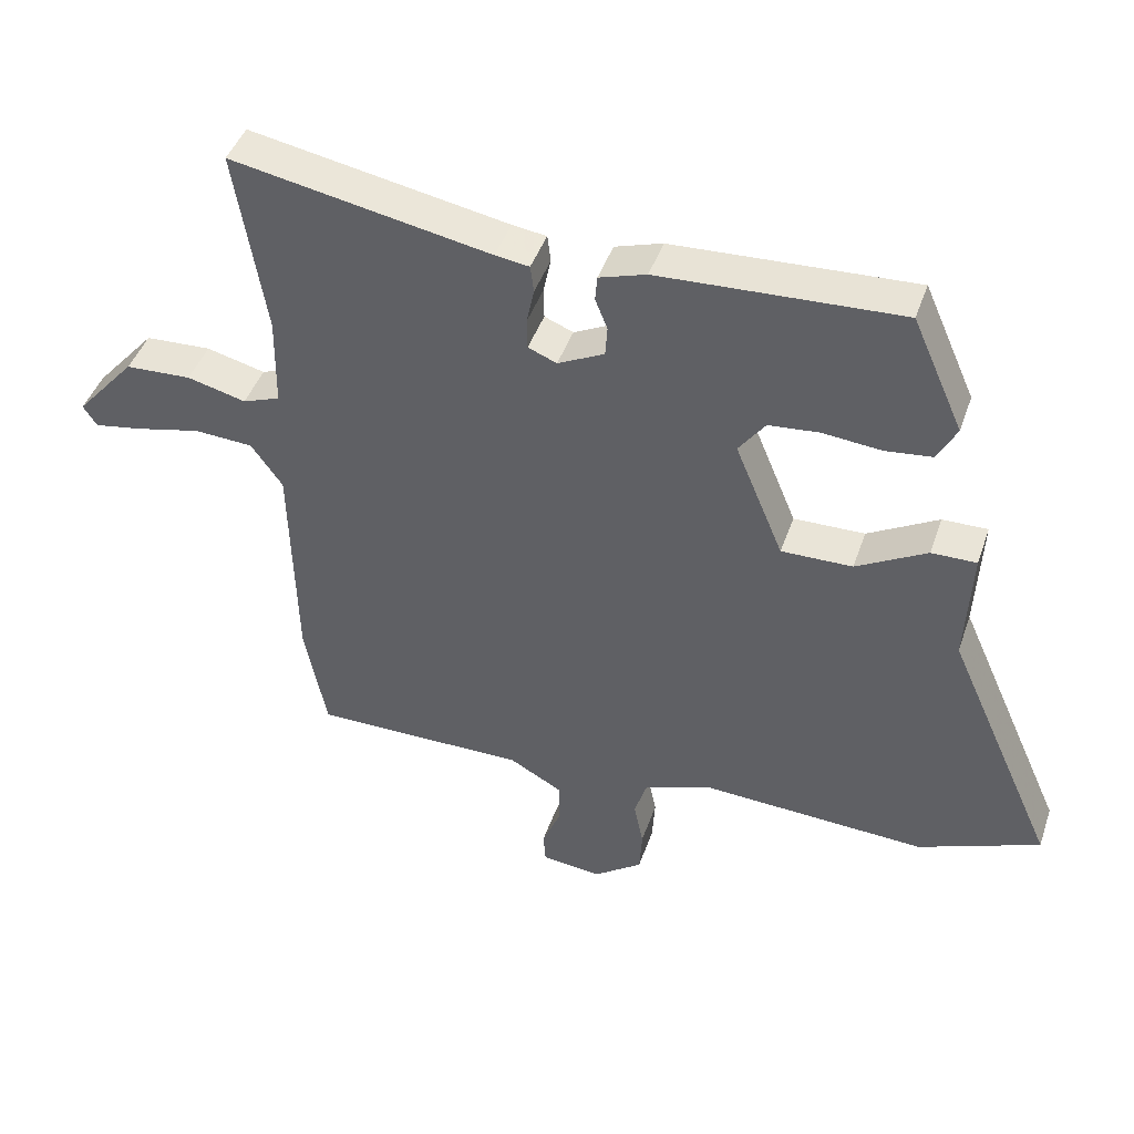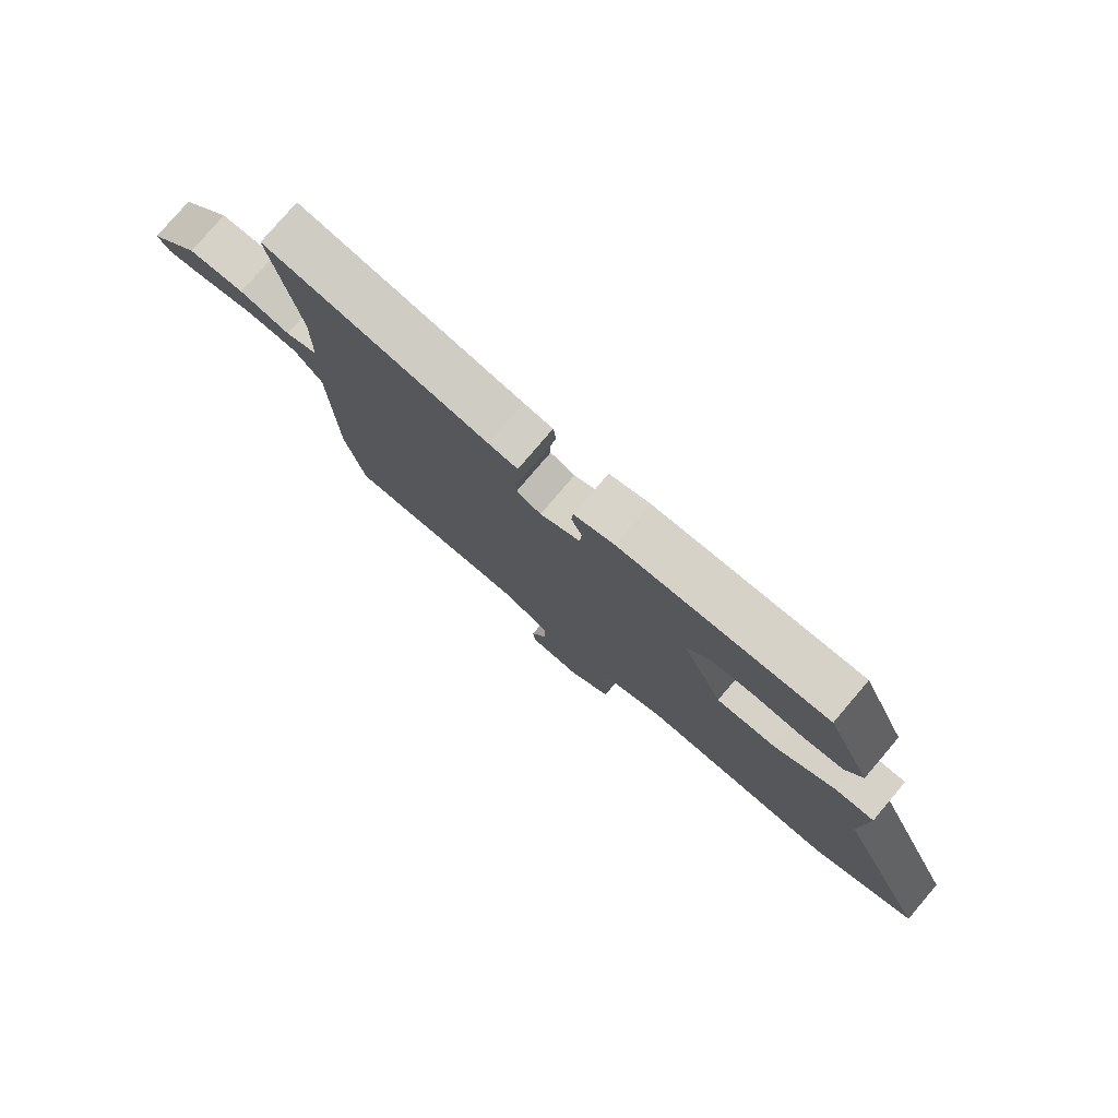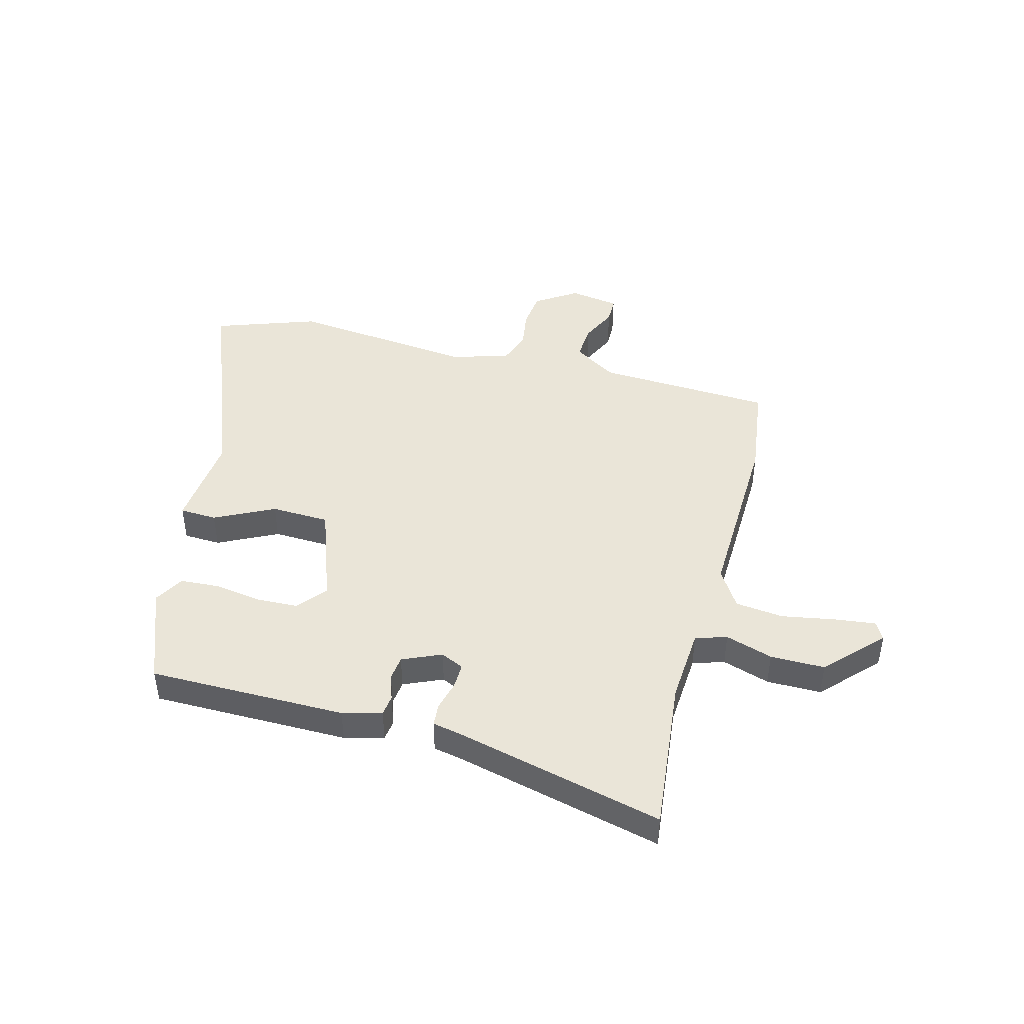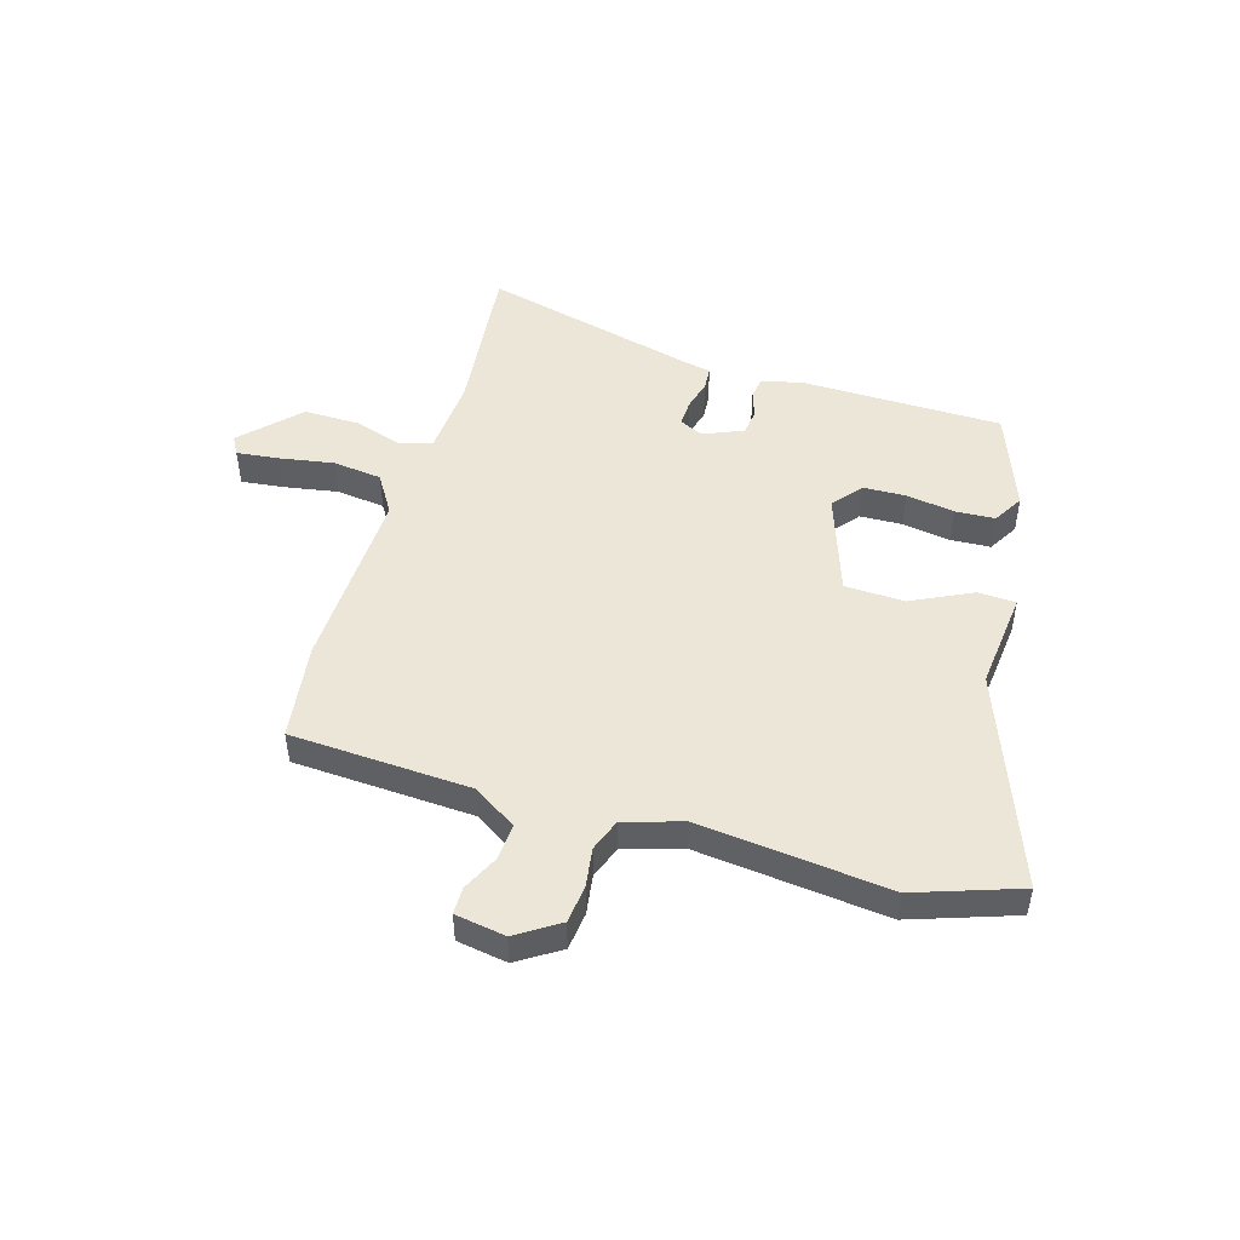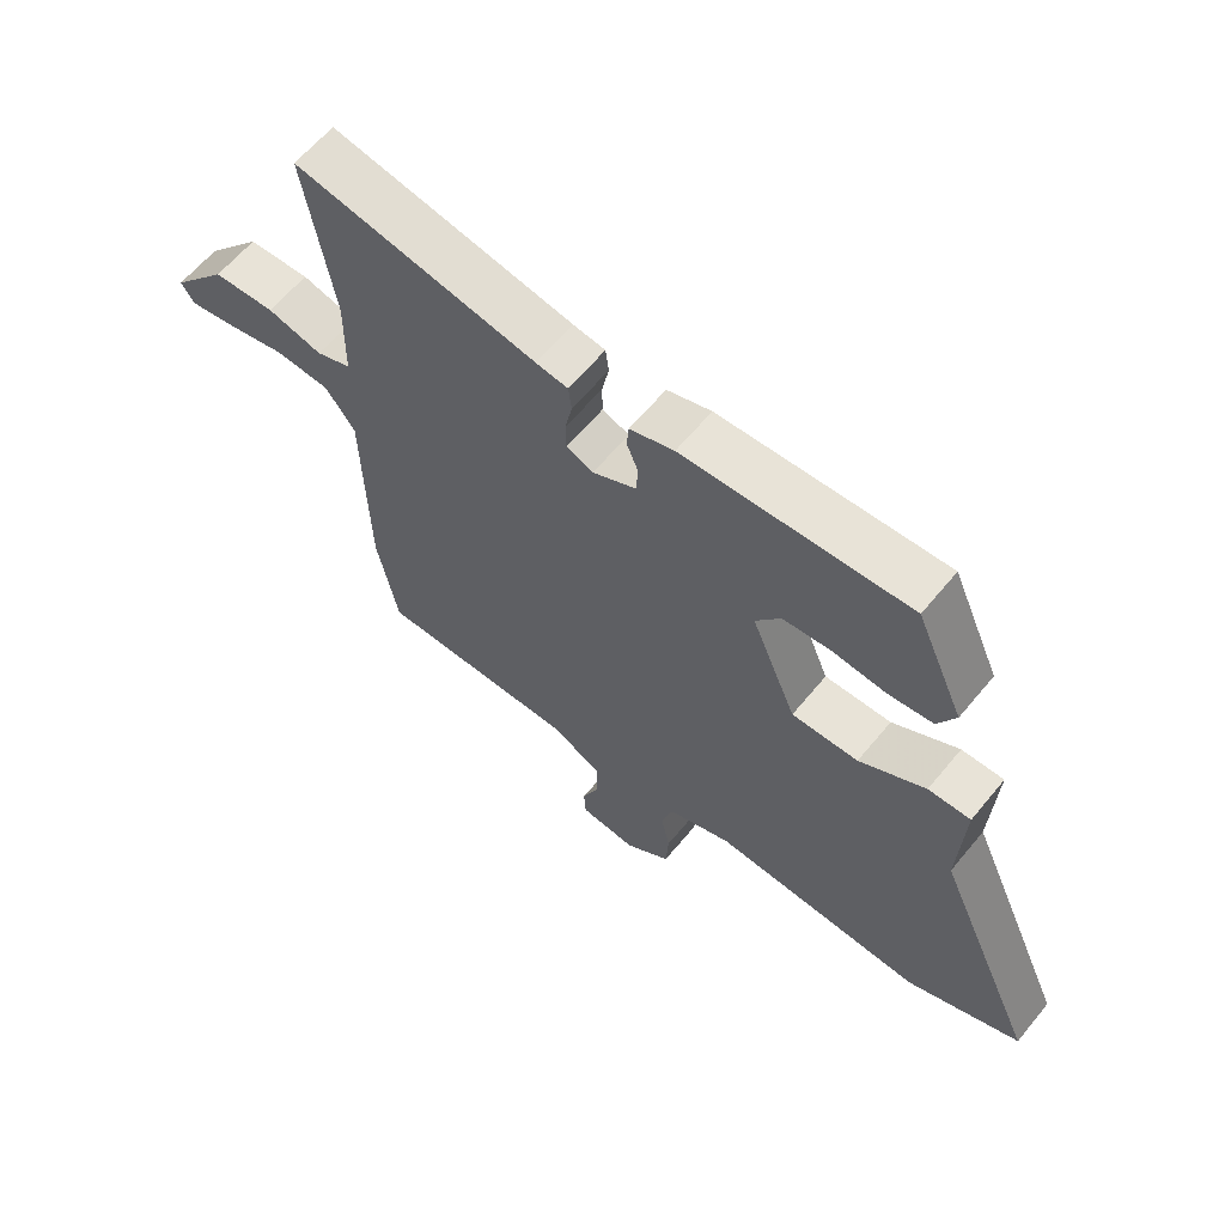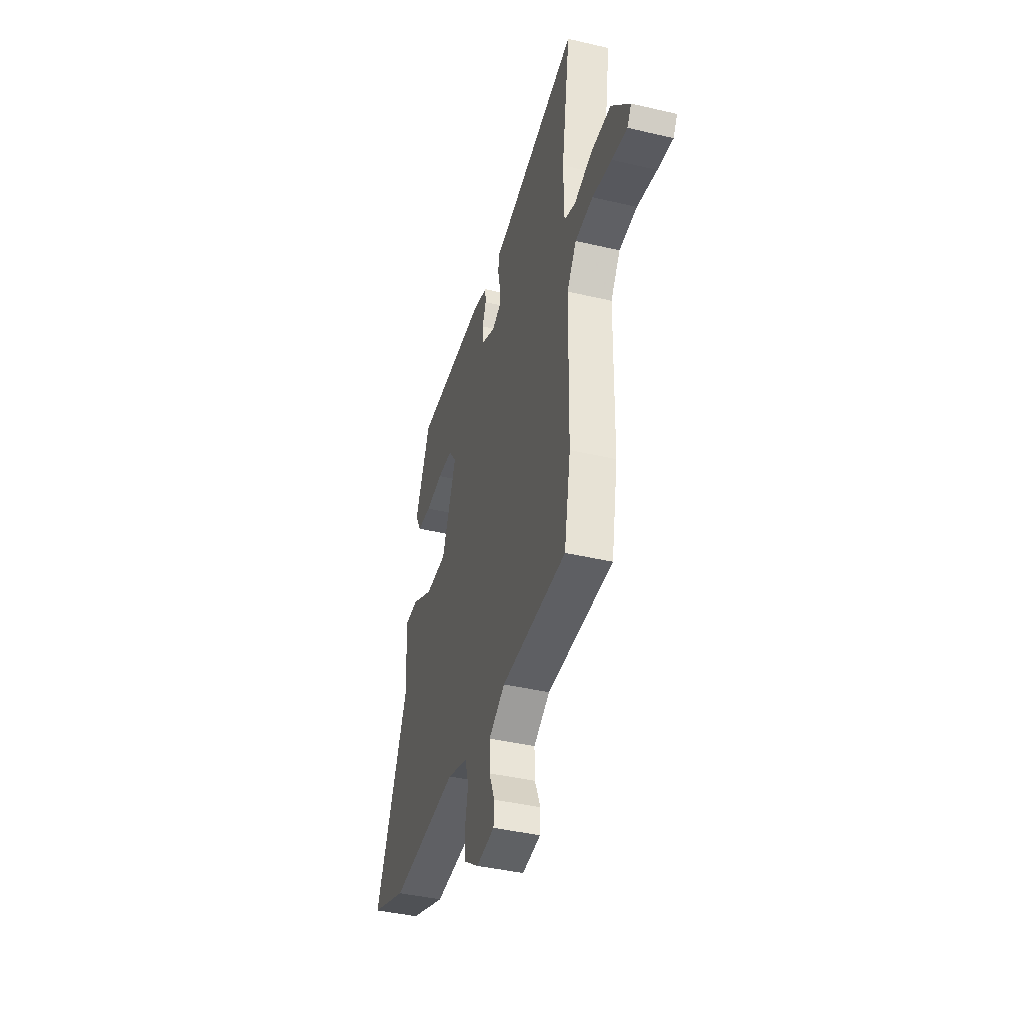
<metadata>
{"format":"obj","ext":"obj","renderer":"f3d","projection":"perspective","resolution":1024,"background":"white","views":[{"elev":44.2,"azim":-161.5,"up":"+Z"},{"elev":78.3,"azim":-139.6,"up":"+Z"},{"elev":45.2,"azim":17.8,"up":"+Y"},{"elev":49.0,"azim":-160.1,"up":"+Y"},{"elev":62.1,"azim":-140.6,"up":"+Z"},{"elev":-41.6,"azim":74.2,"up":"+Z"}]}
</metadata>
<code>
v -0.378 0.07 0.491
v -0.026 0.07 0.473
v 0.043 0.07 0.451
v 0.046 0.07 0.414
v 0.028 0.07 0.369
v 0.031 0.07 0.325
v 0.099 0.07 0.291
v 0.141 0.07 0.308
v 0.142 0.07 0.353
v 0.131 0.07 0.406
v 0.136 0.07 0.446
v 0.186 0.07 0.453
v 0.565 0.07 0.523
v 0.521 0.07 0.248
v 0.523 0.07 0.114
v 0.578 0.07 0.093
v 0.664 0.07 0.115
v 0.761 0.07 0.11
v 0.849 0.07 0.009
v 0.829 0.07 -0.022
v 0.756 0.07 -0.009
v 0.662 0.07 0.013
v 0.576 0.07 0.008
v 0.53 0.07 -0.057
v 0.523 0.07 -0.38
v 0.491 0.07 -0.547
v 0.176 0.07 -0.545
v 0.097 0.07 -0.589
v 0.098 0.07 -0.653
v 0.125 0.07 -0.718
v 0.122 0.07 -0.765
v 0.033 0.07 -0.774
v -0.038 0.07 -0.722
v -0.042 0.07 -0.656
v -0.028 0.07 -0.588
v -0.046 0.07 -0.53
v -0.146 0.07 -0.493
v -0.478 0.07 -0.509
v -0.656 0.07 -0.436
v -0.494 0.07 -0.074
v -0.502 0.07 0.099
v -0.436 0.07 0.098
v -0.333 0.07 0.04
v -0.229 0.07 0.038
v -0.158 0.07 0.209
v -0.197 0.07 0.262
v -0.271 0.07 0.269
v -0.356 0.07 0.261
v -0.425 0.07 0.269
v -0.453 0.07 0.323
v -0.378 0 0.491
v -0.026 0 0.473
v 0.043 0 0.451
v 0.046 0 0.414
v 0.028 0 0.369
v 0.031 0 0.325
v 0.099 0 0.291
v 0.141 0 0.308
v 0.142 0 0.353
v 0.131 0 0.406
v 0.136 0 0.446
v 0.186 0 0.453
v 0.565 0 0.523
v 0.521 0 0.248
v 0.523 0 0.114
v 0.578 0 0.093
v 0.664 0 0.115
v 0.761 0 0.11
v 0.849 0 0.009
v 0.829 0 -0.022
v 0.756 0 -0.009
v 0.662 0 0.013
v 0.576 0 0.008
v 0.53 0 -0.057
v 0.523 0 -0.38
v 0.491 0 -0.547
v 0.176 0 -0.545
v 0.097 0 -0.589
v 0.098 0 -0.653
v 0.125 0 -0.718
v 0.122 0 -0.765
v 0.033 0 -0.774
v -0.038 0 -0.722
v -0.042 0 -0.656
v -0.028 0 -0.588
v -0.046 0 -0.53
v -0.146 0 -0.493
v -0.478 0 -0.509
v -0.656 0 -0.436
v -0.494 0 -0.074
v -0.502 0 0.099
v -0.436 0 0.098
v -0.333 0 0.04
v -0.229 0 0.038
v -0.158 0 0.209
v -0.197 0 0.262
v -0.271 0 0.269
v -0.356 0 0.261
v -0.425 0 0.269
v -0.453 0 0.323
f 3 4 5
f 2 3 5
f 1 2 5
f 50 1 5
f 49 50 5
f 48 49 5
f 47 48 5
f 46 47 5 6
f 45 46 6 7
f 44 45 7
f 40 41 42 43
f 40 43 44
f 39 40 44
f 38 39 44
f 37 38 44
f 44 7 8
f 37 44 8
f 36 37 8
f 33 34 35
f 32 33 35
f 31 32 35
f 30 31 35
f 29 30 35
f 28 29 35 36
f 27 28 36 8
f 27 8 9
f 26 27 9
f 25 26 9
f 24 25 9
f 20 21 22
f 19 20 22
f 18 19 22
f 17 18 22
f 16 17 22
f 15 16 22 23
f 12 13 14
f 12 14 15
f 15 23 24
f 12 15 24
f 11 12 24
f 10 11 24
f 9 10 24
f 55 54 53
f 55 53 52
f 55 52 51
f 55 51 100
f 55 100 99
f 55 99 98
f 55 98 97
f 56 55 97 96
f 57 56 96 95
f 57 95 94
f 93 92 91 90
f 94 93 90
f 94 90 89
f 94 89 88
f 94 88 87
f 58 57 94
f 58 94 87
f 58 87 86
f 85 84 83
f 85 83 82
f 85 82 81
f 85 81 80
f 85 80 79
f 86 85 79 78
f 58 86 78 77
f 59 58 77
f 59 77 76
f 59 76 75
f 59 75 74
f 72 71 70
f 72 70 69
f 72 69 68
f 72 68 67
f 72 67 66
f 73 72 66 65
f 64 63 62
f 65 64 62
f 74 73 65
f 74 65 62
f 74 62 61
f 74 61 60
f 74 60 59
f 1 51 52 2
f 2 52 53 3
f 3 53 54 4
f 4 54 55 5
f 5 55 56 6
f 6 56 57 7
f 7 57 58 8
f 8 58 59 9
f 9 59 60 10
f 10 60 61 11
f 11 61 62 12
f 12 62 63 13
f 13 63 64 14
f 14 64 65 15
f 15 65 66 16
f 16 66 67 17
f 17 67 68 18
f 18 68 69 19
f 19 69 70 20
f 20 70 71 21
f 21 71 72 22
f 22 72 73 23
f 23 73 74 24
f 24 74 75 25
f 25 75 76 26
f 26 76 77 27
f 27 77 78 28
f 28 78 79 29
f 29 79 80 30
f 30 80 81 31
f 31 81 82 32
f 32 82 83 33
f 33 83 84 34
f 34 84 85 35
f 35 85 86 36
f 36 86 87 37
f 37 87 88 38
f 38 88 89 39
f 39 89 90 40
f 40 90 91 41
f 41 91 92 42
f 42 92 93 43
f 43 93 94 44
f 44 94 95 45
f 45 95 96 46
f 46 96 97 47
f 47 97 98 48
f 48 98 99 49
f 49 99 100 50
f 50 100 51 1

</code>
